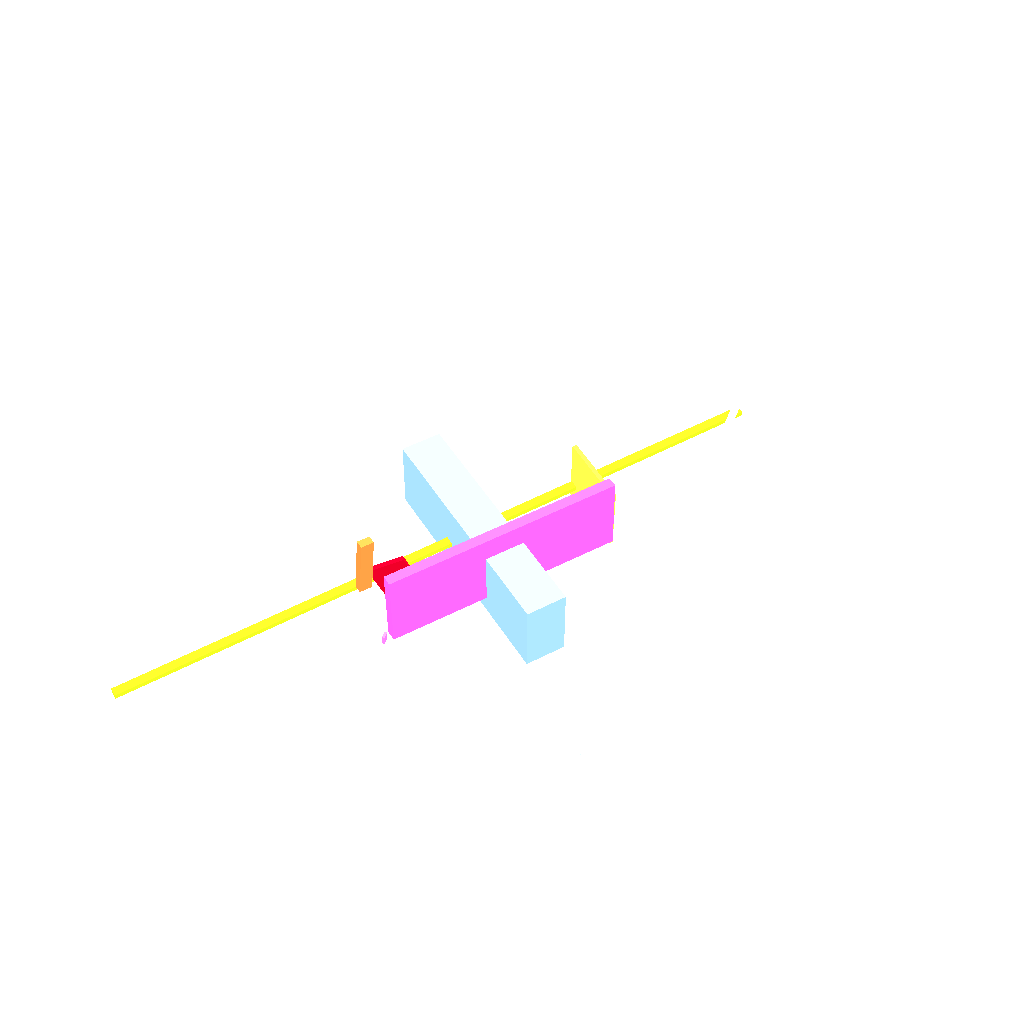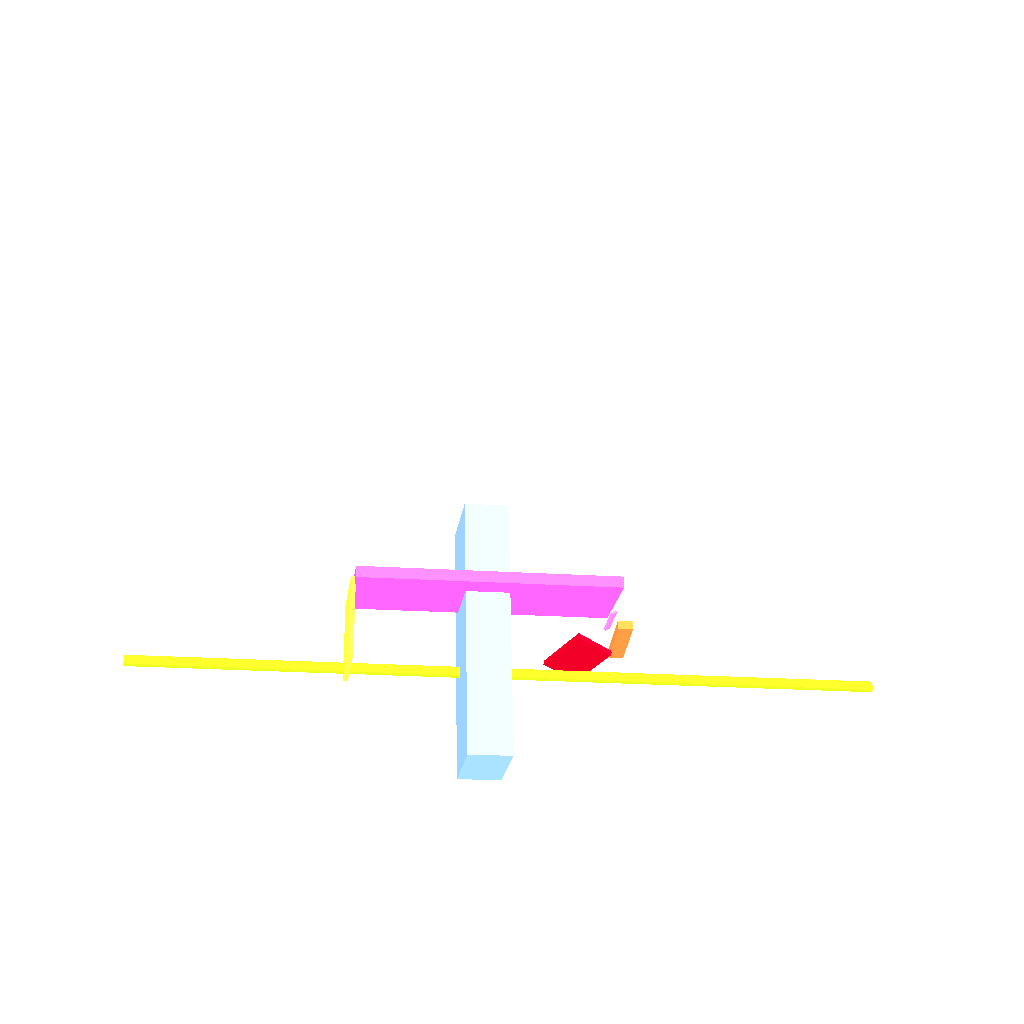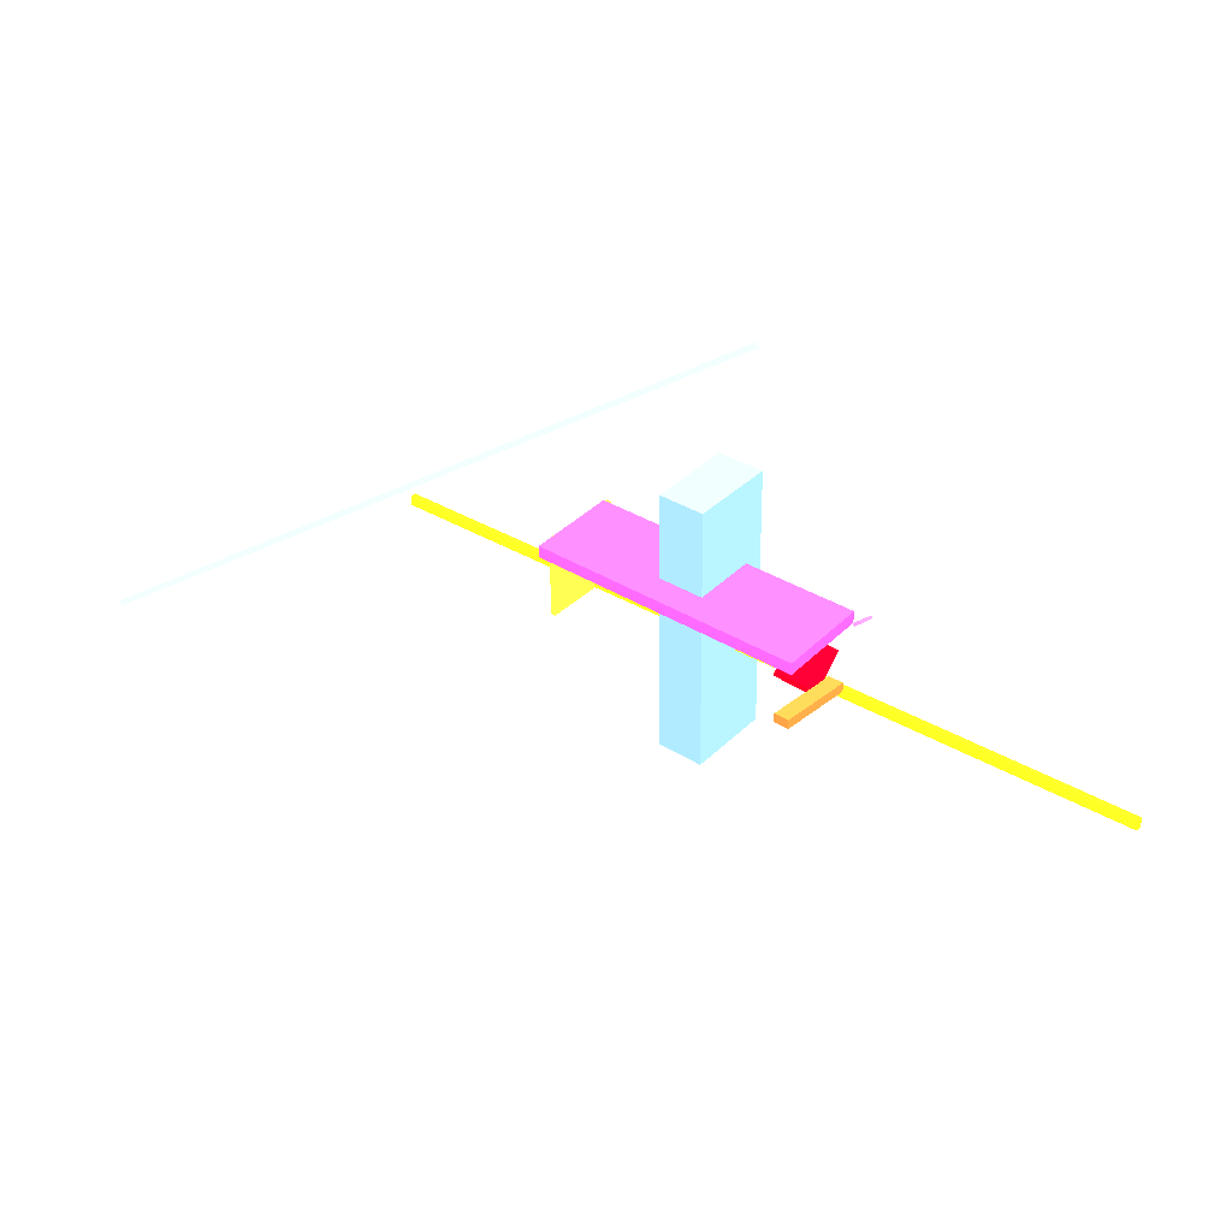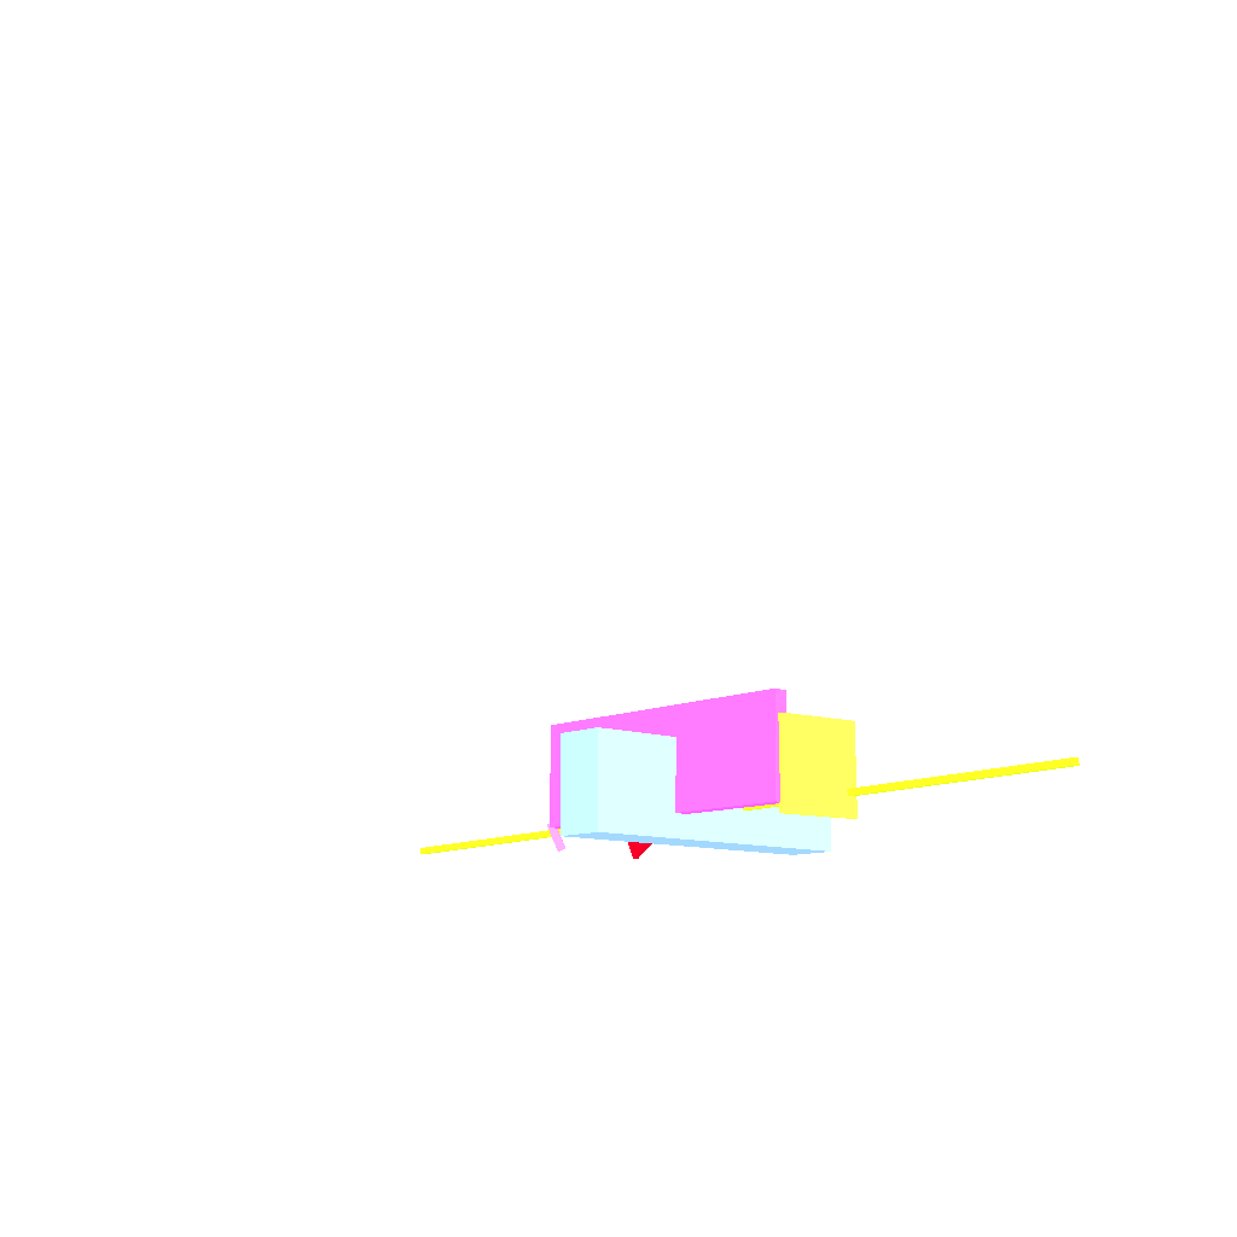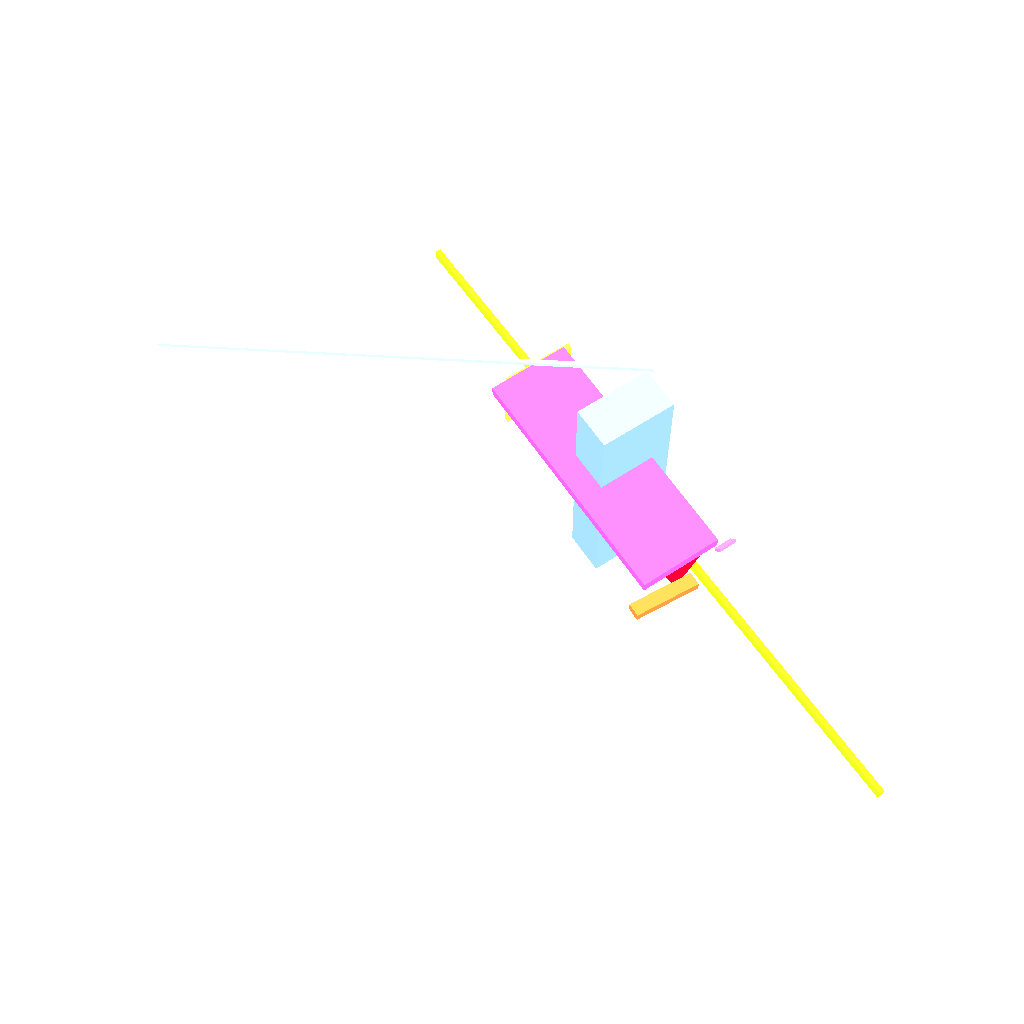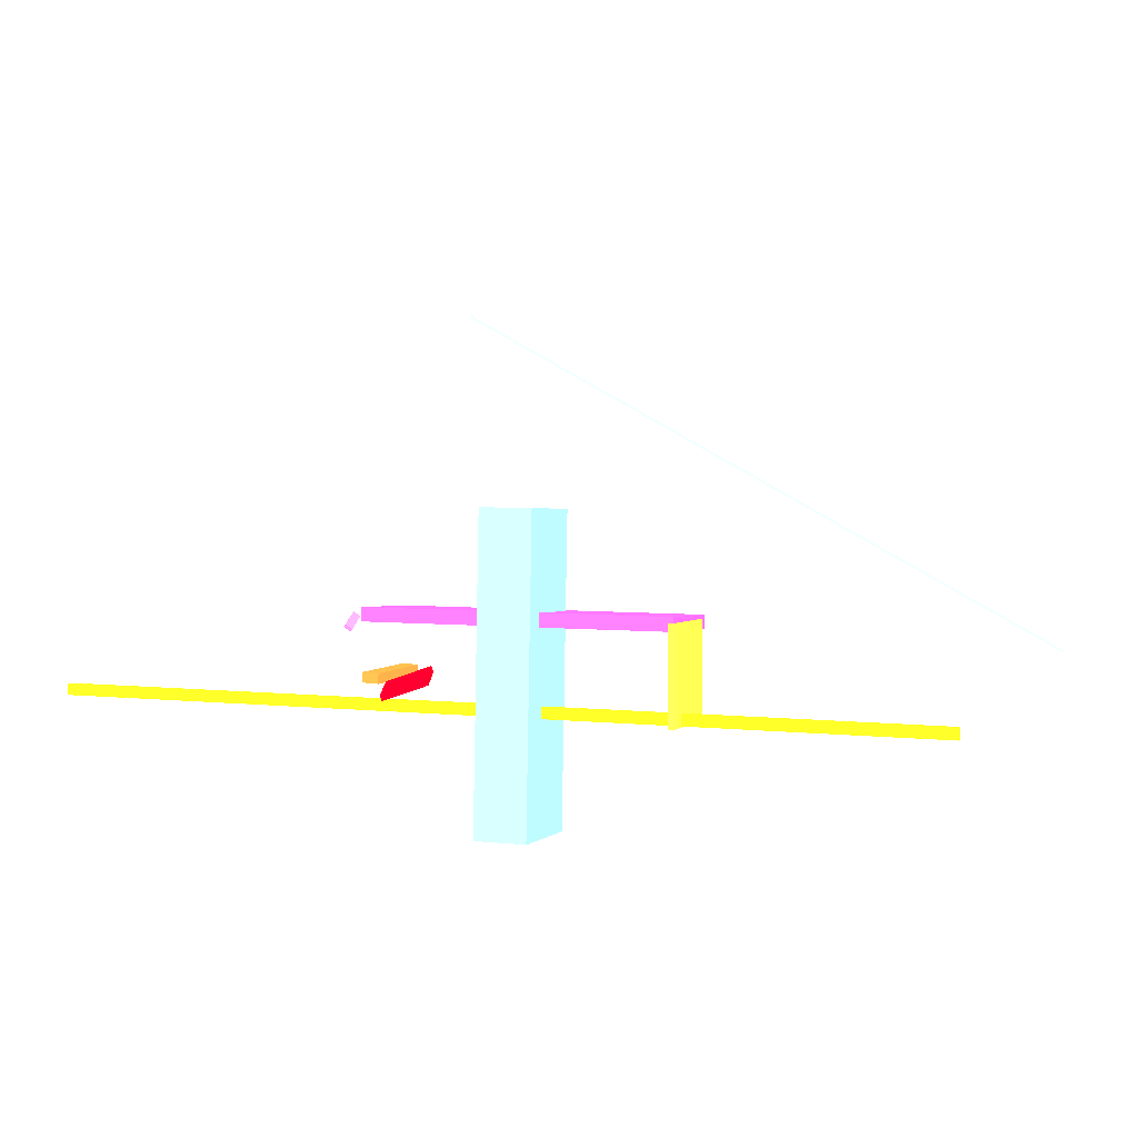
<metadata>
{"format":"obj","ext":"obj","renderer":"f3d","projection":"perspective","resolution":1024,"background":"white","views":[{"elev":48.1,"azim":-29.2,"up":"+Y"},{"elev":-24.3,"azim":171.5,"up":"+Z"},{"elev":37.3,"azim":-140.8,"up":"+Z"},{"elev":-10.8,"azim":49.0,"up":"+Y"},{"elev":63.2,"azim":-123.5,"up":"+Z"},{"elev":0.8,"azim":19.9,"up":"+Z"}]}
</metadata>
<code>
o geometry_0
v -0.6536 -0.4029 -0.2625 0.702 0 0.1176
v -0.7971 -0.01372 -0.2219 0.702 0 0.1176
v -0.4394 -0.332 -0.1856 0.702 0 0.1176
v -0.5829 0.05722 -0.1449 0.702 0 0.1176
v -0.662 -0.409 -0.2335 0.702 0 0.1176
v -0.8055 -0.01985 -0.1928 0.702 0 0.1176
v -0.4478 -0.3381 -0.1566 0.702 0 0.1176
v -0.5913 0.05109 -0.1159 0.702 0 0.1176
f 2 4 1
f 5 2 1
f 1 4 3
f 3 5 1
f 2 8 4
f 6 2 5
f 6 8 2
f 4 8 3
f 7 5 3
f 3 8 7
f 7 6 5
f 8 6 7
o geometry_1
v -2.489 -0.262 -0.2297 0.702 1 0.09804
v -2.489 -0.2273 -0.2264 0.702 1 0.09804
v -2.49 -0.2565 -0.286 0.702 1 0.09804
v -2.491 -0.2219 -0.2826 0.702 1 0.09804
v 2.074 -0.1815 -0.3293 0.702 1 0.09804
v 2.074 -0.1469 -0.326 0.702 1 0.09804
v 2.073 -0.1761 -0.3856 0.702 1 0.09804
v 2.072 -0.1415 -0.3822 0.702 1 0.09804
f 10 12 9
f 13 10 9
f 9 12 11
f 11 13 9
f 10 16 12
f 14 10 13
f 14 16 10
f 12 16 11
f 15 13 11
f 11 16 15
f 15 14 13
f 16 14 15
o geometry_2
v 0.7553 -0.311 0.1238 1 0.8784 0.2275
v 0.7845 -0.311 0.1237 1 0.8784 0.2275
v 0.7555 0.1512 0.13 1 0.8784 0.2275
v 0.7847 0.1512 0.1299 1 0.8784 0.2275
v 0.7546 -0.3044 -0.365 1 0.8784 0.2275
v 0.7838 -0.3044 -0.3651 1 0.8784 0.2275
v 0.7548 0.1578 -0.3588 1 0.8784 0.2275
v 0.784 0.1578 -0.3589 1 0.8784 0.2275
f 18 20 17
f 21 18 17
f 17 20 19
f 19 21 17
f 18 24 20
f 22 18 21
f 22 24 18
f 20 24 19
f 23 21 19
f 19 24 23
f 23 22 21
f 24 22 23
o geometry_3
v 0.1099 -0.3841 0.6615 0.502 0.6667 1
v -0.1591 -0.384 0.6667 0.502 0.6667 1
v 0.07928 -0.3796 -0.9207 0.502 0.6667 1
v -0.1897 -0.3796 -0.9155 0.502 0.6667 1
v 0.1099 0.1041 0.6629 0.502 0.6667 1
v -0.159 0.1041 0.6681 0.502 0.6667 1
v 0.07936 0.1085 -0.9193 0.502 0.6667 1
v -0.1896 0.1086 -0.9141 0.502 0.6667 1
f 26 28 25
f 29 26 25
f 25 28 27
f 27 29 25
f 26 32 28
f 30 26 29
f 30 32 26
f 28 32 27
f 31 29 27
f 27 32 31
f 31 30 29
f 32 30 31
o geometry_4
v -0.8569 -0.3786 0.1029 1 0.4 1
v -0.8789 -0.2412 0.1613 1 0.4 1
v -0.8678 -0.3751 0.09052 1 0.4 1
v -0.8897 -0.2376 0.1489 1 0.4 1
v -0.8263 -0.3641 0.08017 1 0.4 1
v -0.8482 -0.2266 0.1386 1 0.4 1
v -0.8371 -0.3606 0.06777 1 0.4 1
v -0.8591 -0.2231 0.1262 1 0.4 1
f 34 36 33
f 37 34 33
f 33 36 35
f 35 37 33
f 34 40 36
f 38 34 37
f 38 40 34
f 36 40 35
f 39 37 35
f 35 40 39
f 39 38 37
f 40 38 39
o geometry_5
v -0.7795 0.3128 -0.1799 1 0.4667 0.2
v -0.8669 0.3178 -0.1749 1 0.4667 0.2
v -0.7767 0.31 -0.1269 1 0.4667 0.2
v -0.864 0.315 -0.122 1 0.4667 0.2
v -0.8055 -0.115 -0.2011 1 0.4667 0.2
v -0.8928 -0.11 -0.1962 1 0.4667 0.2
v -0.8027 -0.1178 -0.1482 1 0.4667 0.2
v -0.89 -0.1128 -0.1432 1 0.4667 0.2
f 42 44 41
f 45 42 41
f 41 44 43
f 43 45 41
f 42 48 44
f 46 42 45
f 46 48 42
f 44 48 43
f 47 45 43
f 43 48 47
f 47 46 45
f 48 46 47
o geometry_6
v -0.8304 0.2609 0.1069 0.7686 0.302 1
v -0.8292 0.2617 0.1774 0.7686 0.302 1
v 0.7622 0.2627 0.0779 0.7686 0.302 1
v 0.7635 0.2635 0.1484 0.7686 0.302 1
v -0.8297 -0.2624 0.1134 0.7686 0.302 1
v -0.8285 -0.2615 0.1838 0.7686 0.302 1
v 0.7629 -0.2606 0.08435 0.7686 0.302 1
v 0.7642 -0.2597 0.1548 0.7686 0.302 1
f 50 52 49
f 53 50 49
f 49 52 51
f 51 53 49
f 50 56 52
f 54 50 53
f 54 56 50
f 52 56 51
f 55 53 51
f 51 56 55
f 55 54 53
f 56 54 55
o geometry_7
v 2.283 1.761 -0.08039 0.702 0.949 1
v 2.297 1.746 -0.07428 0.702 0.949 1
v -0.3437 -0.04663 1.6 0.702 0.949 1
v -0.3294 -0.06175 1.606 0.702 0.949 1
v 2.291 1.783 -0.04424 0.702 0.949 1
v 2.305 1.768 -0.03813 0.702 0.949 1
v -0.3358 -0.02454 1.636 0.702 0.949 1
v -0.3214 -0.03966 1.642 0.702 0.949 1
f 58 60 57
f 61 58 57
f 57 60 59
f 59 61 57
f 58 64 60
f 62 58 61
f 62 64 58
f 60 64 59
f 63 61 59
f 59 64 63
f 63 62 61
f 64 62 63

</code>
